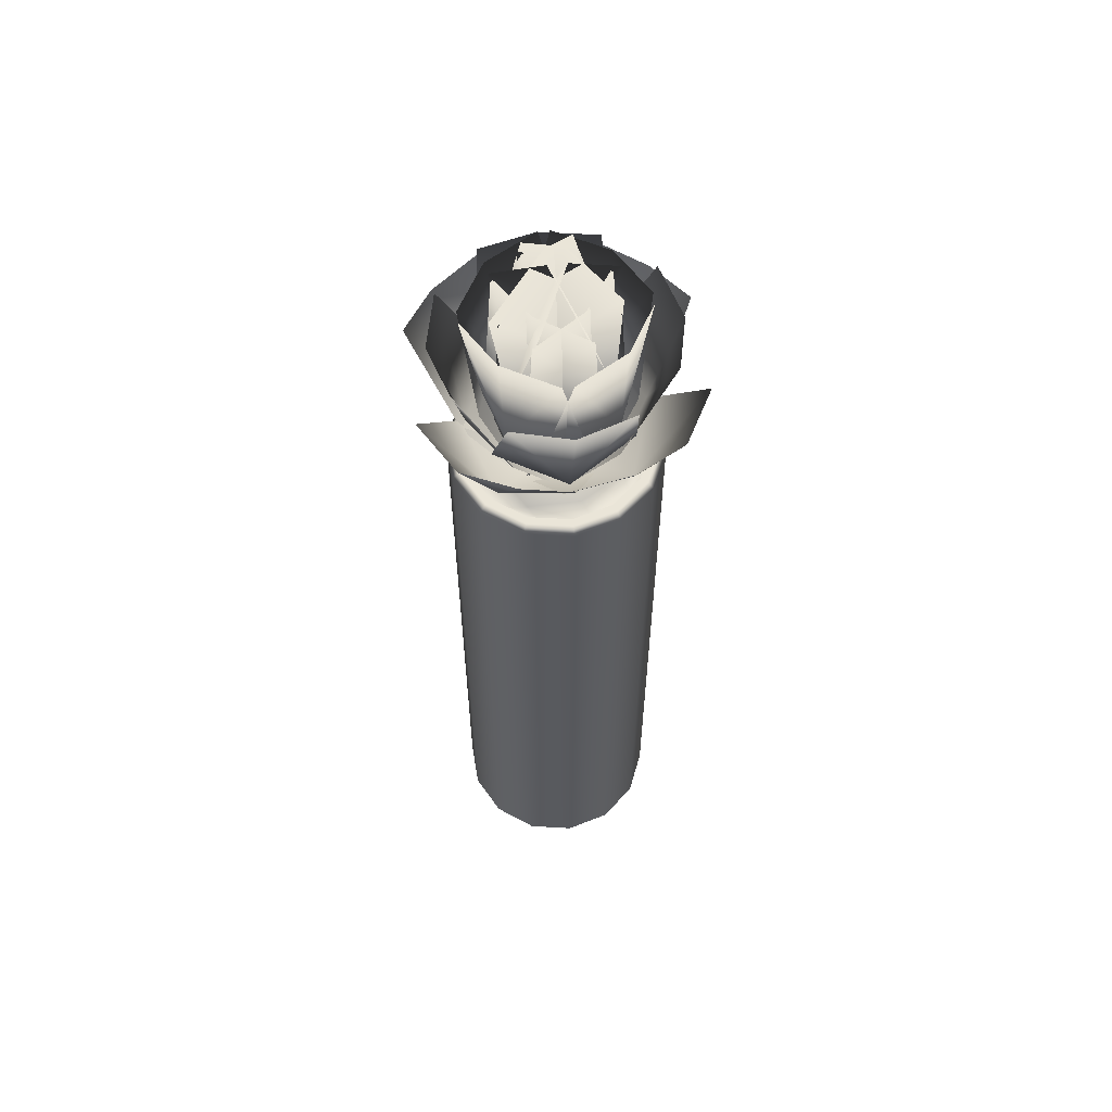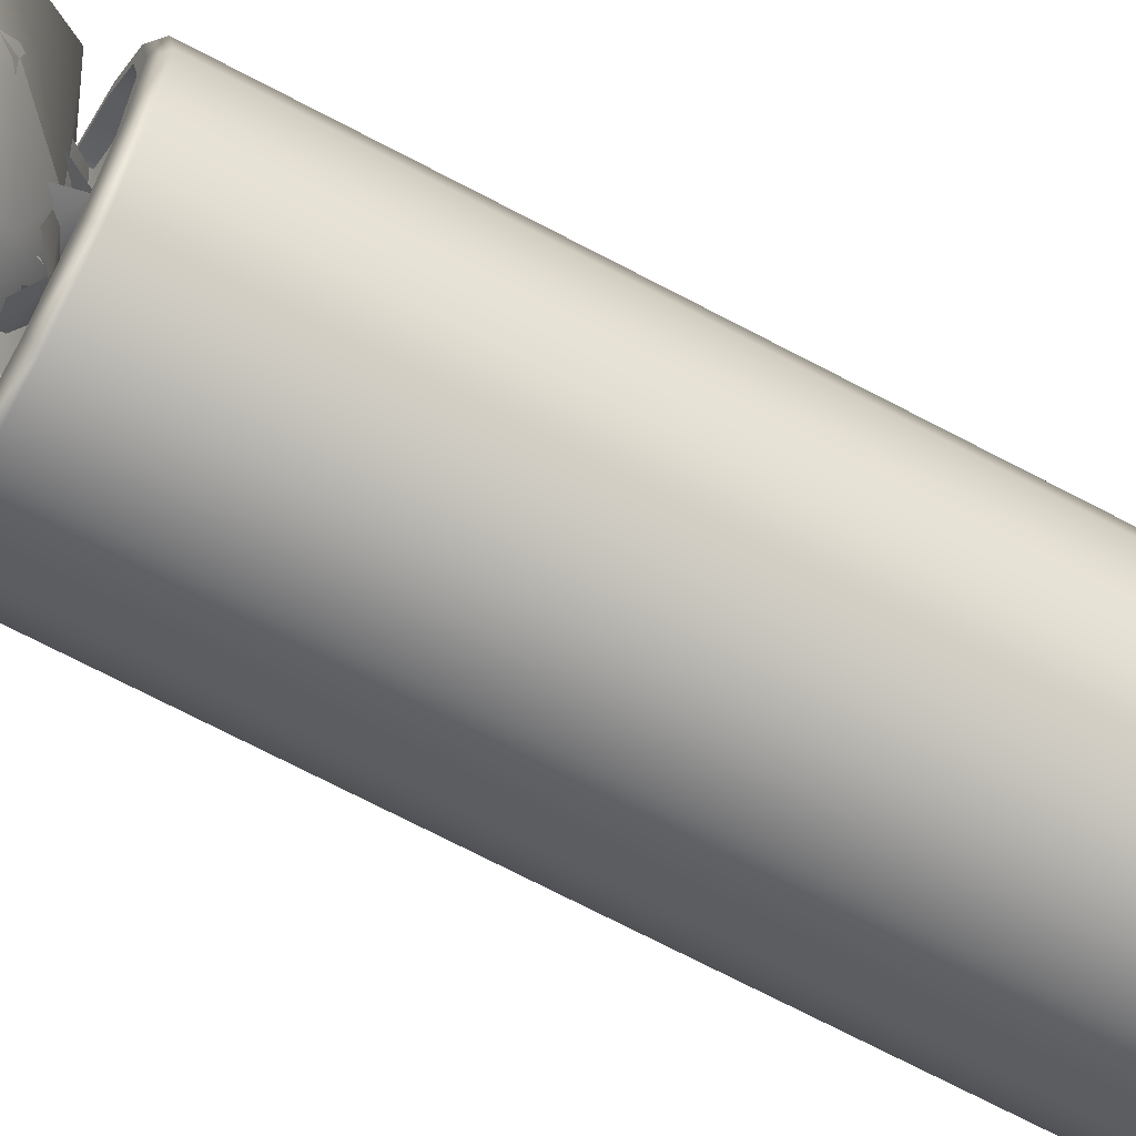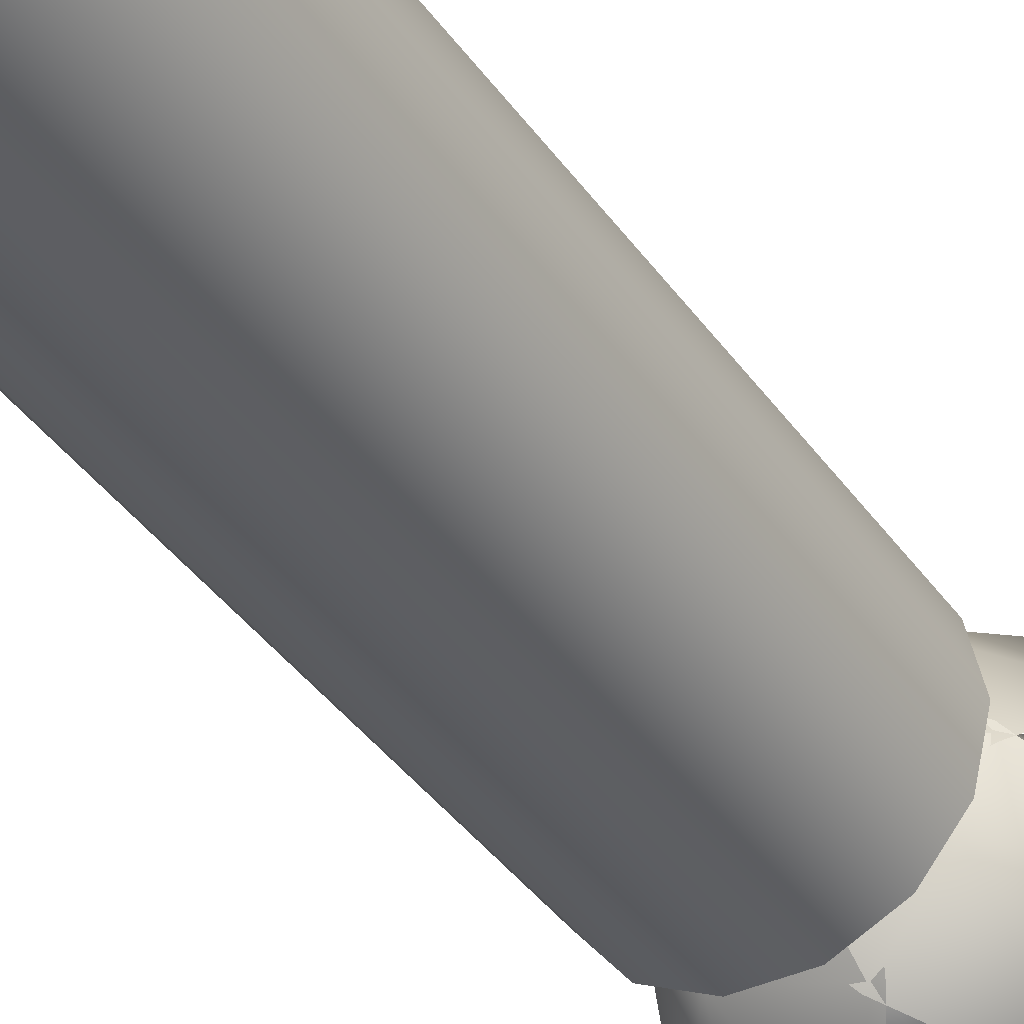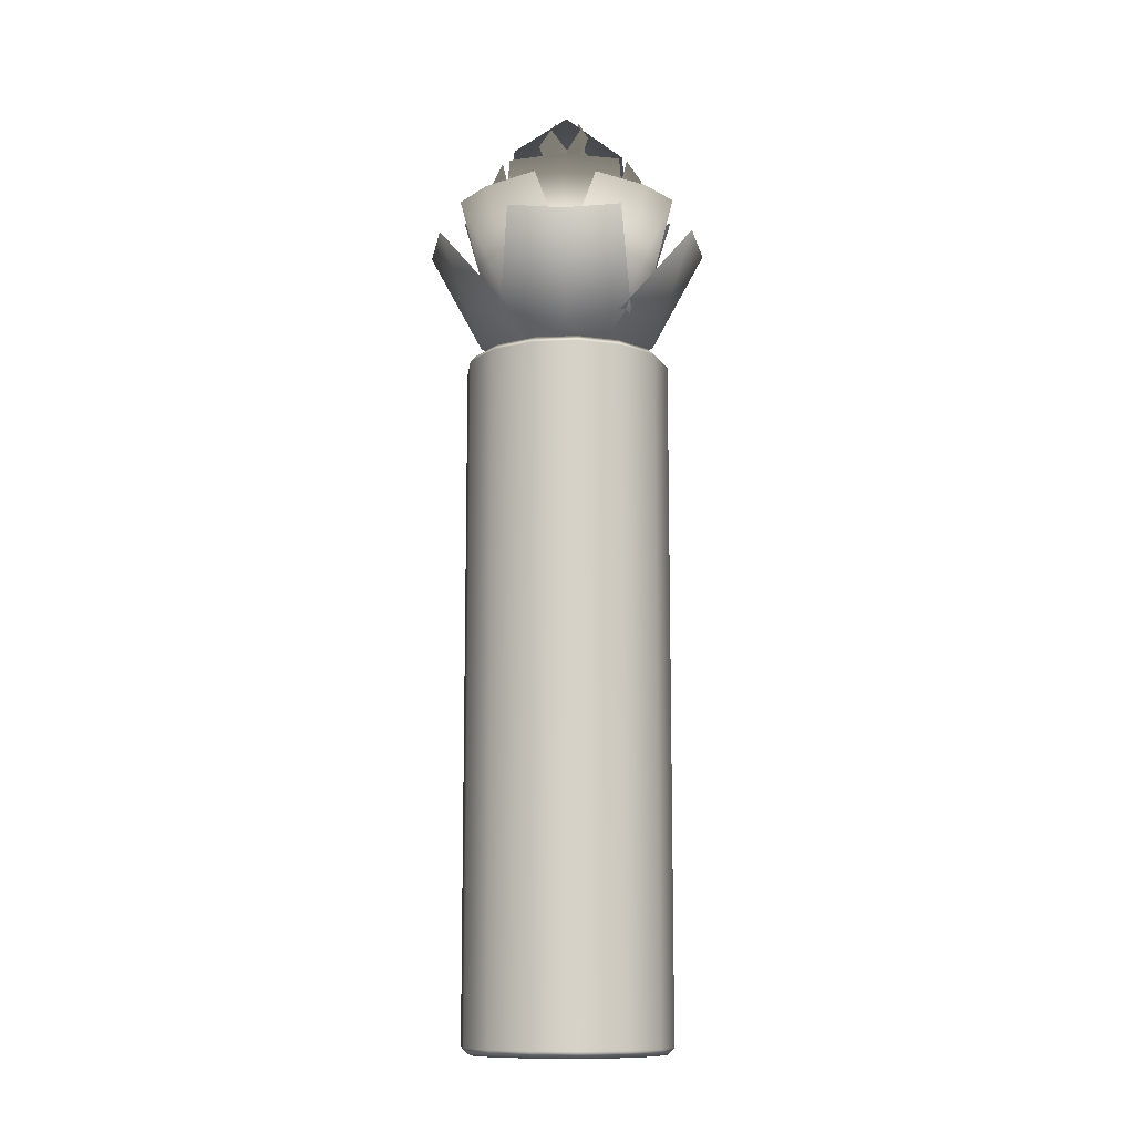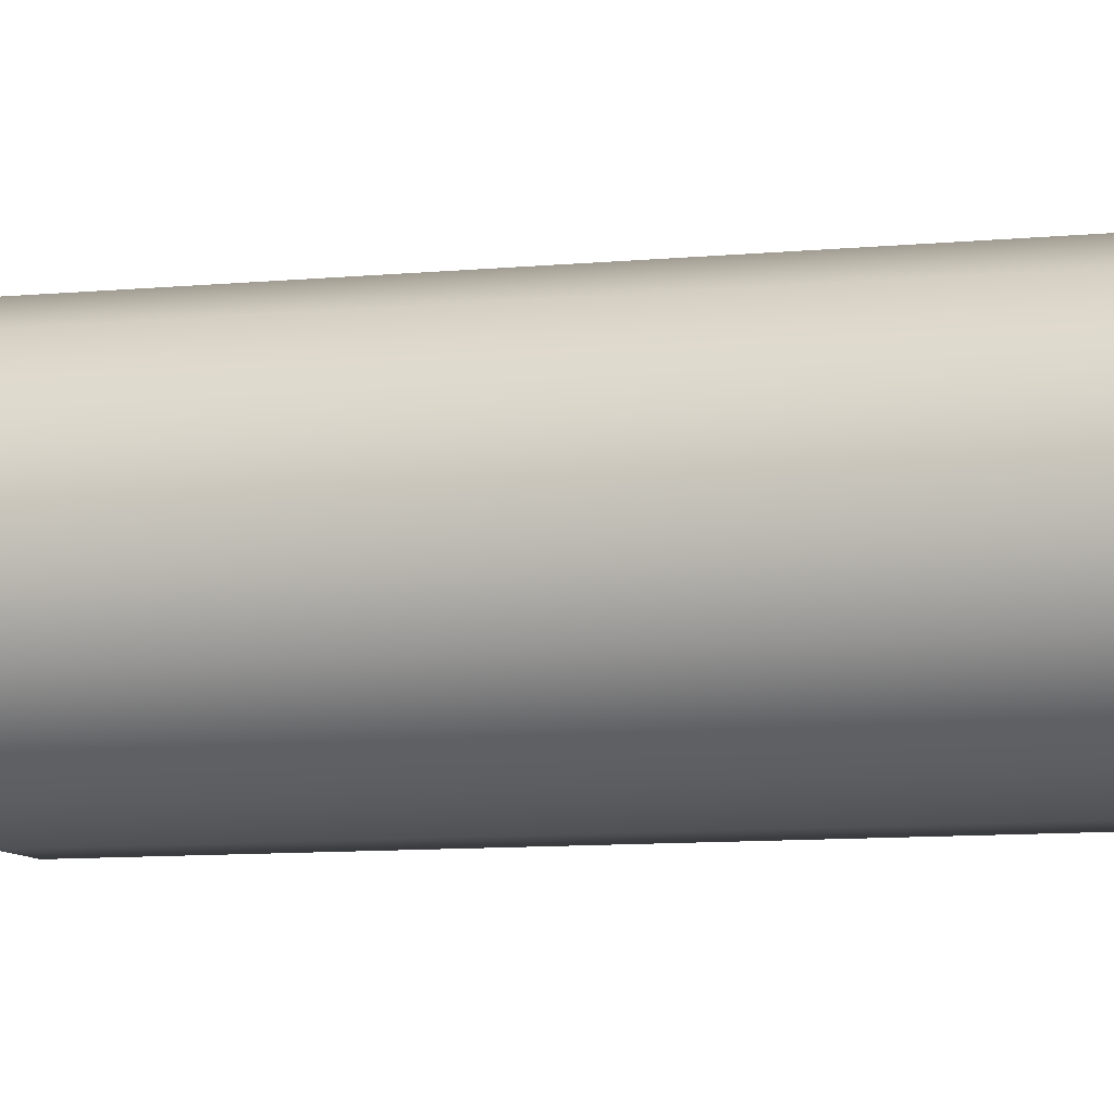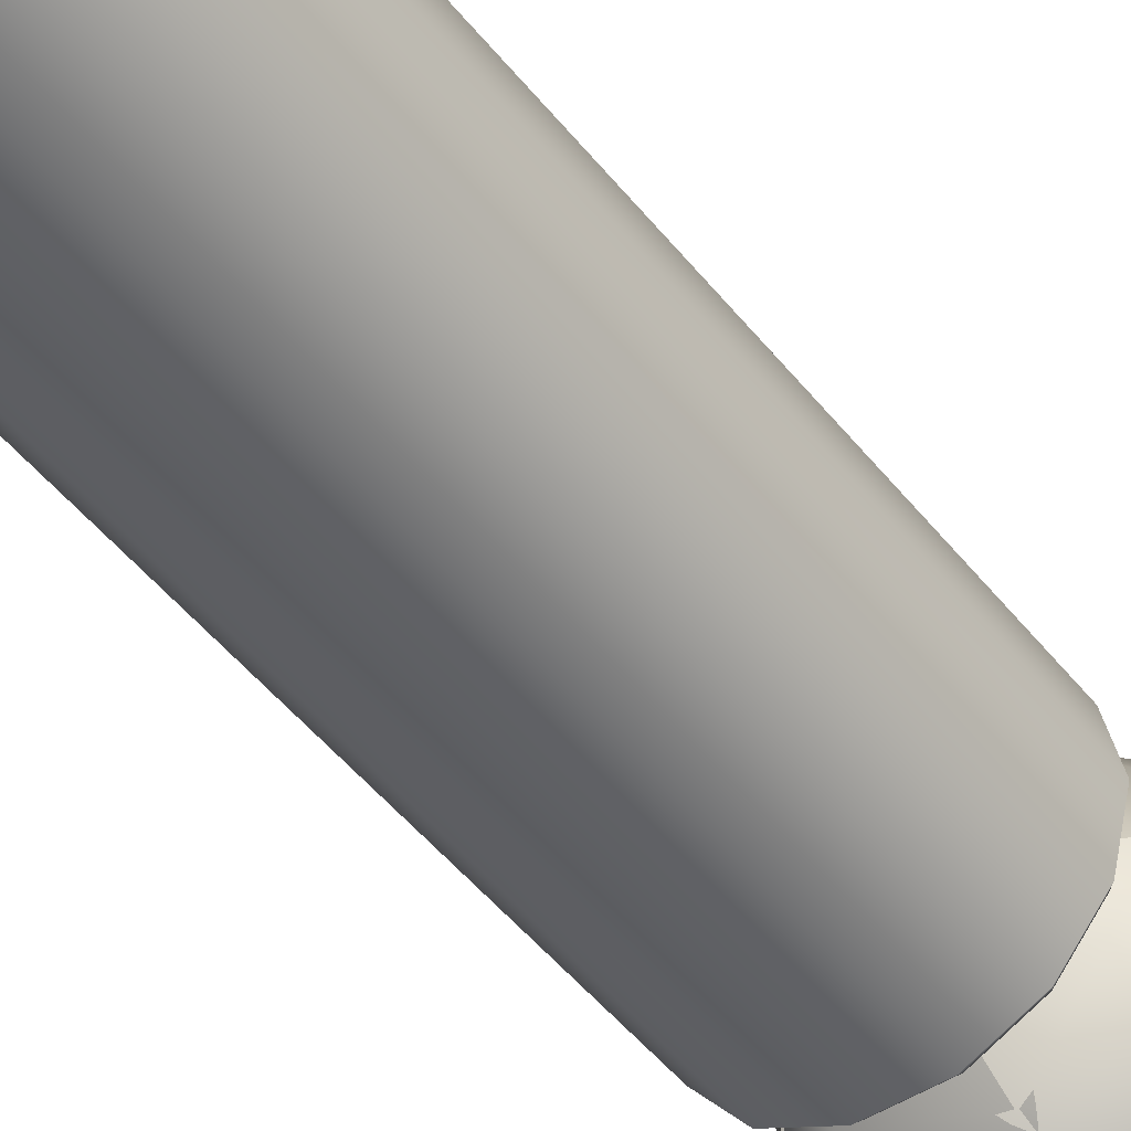
<metadata>
{"format":"obj","ext":"obj","renderer":"f3d","projection":"perspective","resolution":1024,"background":"white","views":[{"elev":59.1,"azim":157.7,"up":"+Y"},{"elev":-67.8,"azim":-118.2,"up":"+Z"},{"elev":-37.9,"azim":30.7,"up":"+Z"},{"elev":-11.5,"azim":32.4,"up":"+Y"},{"elev":-7.7,"azim":-72.9,"up":"+Z"},{"elev":-47.2,"azim":35.9,"up":"+Z"}]}
</metadata>
<code>
v  15 1 -0
v  13.51 1 -6.508
v  13.51 99 -6.508
v  15 99 -0
v  9.352 1 -11.73
v  9.352 99 -11.73
v  3.338 1 -14.62
v  3.338 99 -14.62
v  -3.338 1 -14.62
v  -3.338 99 -14.62
v  -9.352 1 -11.73
v  -9.352 99 -11.73
v  -13.51 1 -6.508
v  -13.51 99 -6.508
v  -15 1 -0
v  -15 99 -0
v  -13.51 1 6.508
v  -13.51 99 6.508
v  -9.352 1 11.73
v  -9.352 99 11.73
v  -3.338 1 14.62
v  -3.338 99 14.62
v  3.338 1 14.62
v  3.338 99 14.62
v  9.352 1 11.73
v  9.352 99 11.73
v  13.51 1 6.508
v  13.51 99 6.508
v  13.99 100 0
v  12.6 100 -6.069
v  11.67 100 -5.618
v  12.95 100 0
v  8.721 100 -10.94
v  8.073 100 -10.12
v  3.112 100 -13.64
v  2.881 100 -12.62
v  -3.112 100 -13.64
v  -2.881 100 -12.62
v  -8.721 100 -10.94
v  -8.073 100 -10.12
v  -12.6 100 -6.069
v  -11.67 100 -5.618
v  -13.99 100 -0
v  -12.95 100 -0
v  -12.6 100 6.069
v  -11.67 100 5.618
v  -8.721 100 10.94
v  -8.073 100 10.12
v  -3.112 100 13.64
v  -2.881 100 12.62
v  3.112 100 13.64
v  2.881 100 12.62
v  8.721 100 10.94
v  8.073 100 10.12
v  12.6 100 6.069
v  11.67 100 5.618
v  11.67 95 -5.618
v  12.95 95 0
v  8.073 95 -10.12
v  2.881 95 -12.62
v  -2.881 95 -12.62
v  -8.073 95 -10.12
v  -11.67 95 -5.618
v  -12.95 95 -0
v  -11.67 95 5.618
v  -8.073 95 10.12
v  -2.881 95 12.62
v  2.881 95 12.62
v  8.073 95 10.12
v  11.67 95 5.618
v  12.6 0 -6.069
v  13.99 0 0
v  0 0 -0
v  12.6 0 6.069
v  8.721 0 10.94
v  3.112 0 13.64
v  -3.112 0 13.64
v  -8.721 0 10.94
v  -12.6 0 6.069
v  -13.99 0 -0
v  -12.6 0 -6.069
v  -8.721 0 -10.94
v  -3.112 0 -13.64
v  3.112 0 -13.64
v  8.721 0 -10.94
v  0 95 -0
g Cylinder
f 1 2 3 4
f 2 5 6 3
f 5 7 8 6
f 7 9 10 8
f 9 11 12 10
f 11 13 14 12
f 13 15 16 14
f 15 17 18 16
f 17 19 20 18
f 19 21 22 20
f 21 23 24 22
f 23 25 26 24
f 25 27 28 26
f 27 1 4 28
f 29 30 31 32
f 30 33 34 31
f 33 35 36 34
f 35 37 38 36
f 37 39 40 38
f 39 41 42 40
f 41 43 44 42
f 43 45 46 44
f 45 47 48 46
f 47 49 50 48
f 49 51 52 50
f 51 53 54 52
f 53 55 56 54
f 55 29 32 56
f 32 31 57 58
f 31 34 59 57
f 34 36 60 59
f 36 38 61 60
f 38 40 62 61
f 40 42 63 62
f 42 44 64 63
f 44 46 65 64
f 46 48 66 65
f 48 50 67 66
f 50 52 68 67
f 52 54 69 68
f 54 56 70 69
f 56 32 58 70
f 71 72 73
f 72 74 73
f 74 75 73
f 75 76 73
f 76 77 73
f 77 78 73
f 78 79 73
f 79 80 73
f 80 81 73
f 81 82 73
f 82 83 73
f 83 84 73
f 84 85 73
f 85 71 73
f 58 57 86
f 57 59 86
f 59 60 86
f 60 61 86
f 61 62 86
f 62 63 86
f 63 64 86
f 64 65 86
f 65 66 86
f 66 67 86
f 67 68 86
f 68 69 86
f 69 70 86
f 70 58 86
f 71 2 1 72
f 29 4 3 30
f 85 5 2 71
f 30 3 6 33
f 84 7 5 85
f 33 6 8 35
f 83 9 7 84
f 35 8 10 37
f 82 11 9 83
f 37 10 12 39
f 81 13 11 82
f 39 12 14 41
f 80 15 13 81
f 41 14 16 43
f 79 17 15 80
f 43 16 18 45
f 78 19 17 79
f 45 18 20 47
f 77 21 19 78
f 47 20 22 49
f 76 23 21 77
f 49 22 24 51
f 75 25 23 76
f 51 24 26 53
f 74 27 25 75
f 53 26 28 55
f 72 1 27 74
f 55 28 4 29
v  6.614 102.5 10.96
v  -3.844 105.9 12.07
v  -6.498 99.38 3.378
v  1.001 98.4 1.658
v  6.018 99.39 -4.174
v  12.47 105.9 2.226
v  2.646 118 20.05
v  10.56 116.8 17.5
v  16.51 118.1 11.69
v  -2.245 123.1 -3.962
v  8.153 118.9 -4.833
v  5.65 106.6 -4.843
v  -1.415 108.9 -2.477
v  -7.042 106.6 2.408
v  -8.408 118.8 4.415
v  9.205 131.2 -0.9715
v  0.8858 138.4 1.556
v  -5.048 132.6 6.829
v  2.254 123.1 3.956
v  -8.141 118.9 4.851
v  -5.639 106.6 4.856
v  1.42 108.9 2.473
v  7.036 106.6 -2.424
v  8.397 118.8 -4.434
v  -9.201 131.2 0.9889
v  -0.8895 138.4 -1.554
v  5.03 132.6 -6.844
v  3.959 123.1 -2.25
v  4.842 118.9 8.147
v  4.85 106.6 5.645
v  2.475 108.9 -1.418
v  -2.416 106.6 -7.039
v  -4.425 118.8 -8.402
v  0.9803 131.2 9.203
v  -1.555 138.4 0.8875
v  -6.836 132.6 -5.039
v  -3.954 123.1 2.259
v  -4.86 118.9 -8.135
v  -4.863 106.6 -5.634
v  -2.472 108.9 1.423
v  2.432 106.6 7.034
v  4.444 118.8 8.392
v  -0.9971 131.2 -9.2
v  1.553 138.4 -0.8912
v  6.852 132.6 5.022
v  -3.78 115.5 -6.615
v  6.942 113.5 -7.056
v  5.823 100.7 -4.541
v  -1.487 102.3 -2.603
v  -6.869 100.7 2.711
v  -9.603 113.4 2.397
v  5.704 130.8 -6.333
v  -2.301 131.4 -4.027
v  -8.352 130.8 1.698
v  3.795 115.5 6.607
v  -6.926 113.5 7.071
v  -5.813 100.7 4.554
v  1.493 102.3 2.6
v  6.863 100.7 -2.726
v  9.598 113.4 -2.419
v  -5.689 130.8 6.346
v  2.31 131.4 4.021
v  8.348 130.8 -1.717
v  6.611 115.5 -3.787
v  7.063 113.5 6.934
v  4.547 100.7 5.818
v  2.601 102.3 -1.49
v  -2.718 100.7 -6.866
v  -2.408 113.4 -9.6
v  6.339 130.8 5.697
v  4.024 131.4 -2.305
v  -1.707 130.8 -8.35
v  -6.602 115.5 3.802
v  -7.079 113.5 -6.918
v  -4.561 100.7 -5.808
v  -2.598 102.3 1.496
v  2.734 100.7 6.86
v  2.43 113.4 9.595
v  -6.352 130.8 -5.682
v  -4.019 131.4 2.314
v  1.726 130.8 8.346
v  -5.18 111.9 -9.066
v  5.696 111.7 -9.235
v  6.067 100.1 -4.113
v  -1.431 100.9 -2.504
v  -6.625 100.1 3.138
v  -10.85 111.7 0.2171
v  2.461 128.7 -12.01
v  -5.63 128.8 -9.854
v  -11.59 128.7 -3.978
v  5.2 111.9 9.054
v  -5.675 111.7 9.248
v  -6.058 100.1 4.127
v  1.437 100.9 2.501
v  6.617 100.1 -3.153
v  10.85 111.7 -0.2417
v  -2.434 128.7 12.01
v  5.652 128.8 9.841
v  11.6 128.7 3.951
v  9.06 111.9 -5.19
v  9.242 111.7 5.686
v  4.12 100.1 6.063
v  2.503 100.9 -1.434
v  -3.146 100.1 -6.621
v  -0.2294 111.7 -10.85
v  12.01 128.7 2.448
v  9.848 128.8 -5.641
v  3.965 128.7 -11.6
v  -9.049 111.9 5.211
v  -9.255 111.7 -5.665
v  -4.134 100.1 -6.053
v  -2.499 100.9 1.439
v  3.16 100.1 6.614
v  0.254 111.7 10.85
v  -12.02 128.7 -2.421
v  -9.835 128.8 5.663
v  -3.938 128.7 11.61
v  -11.75 107.2 -2.878
v  -4.548 108.8 -10.92
v  1.67 99.3 -7.116
v  -2.465 99.26 -0.6035
v  -1.807 99.3 7.082
v  -9.08 108.9 7.585
v  -11.98 124.1 -11.27
v  -15.96 123.6 -3.909
v  -15.83 124.2 4.457
v  11.76 107.2 2.851
v  4.573 108.8 10.91
v  -1.654 99.3 7.12
v  2.466 99.26 0.598
v  1.791 99.3 -7.086
v  9.063 108.9 -7.606
v  12.01 124.1 11.24
v  15.97 123.6 3.873
v  15.82 124.2 -4.493
v  2.865 107.2 -11.76
v  10.92 108.8 -4.561
v  7.118 99.3 1.662
v  0.6008 99.26 -2.466
v  -7.084 99.3 -1.799
v  -7.596 108.9 -9.072
v  11.25 124.1 -11.99
v  3.891 123.6 -15.97
v  -4.475 124.2 -15.83
v  -2.838 107.2 11.76
v  -10.91 108.8 4.586
v  -7.121 99.3 -1.646
v  -0.5952 99.26 2.467
v  7.088 99.3 1.783
v  7.616 108.9 9.055
v  -11.23 124.1 12.02
v  -3.855 123.6 15.98
v  4.511 124.2 15.81
v  10.97 102.5 -6.602
v  12.07 105.9 3.857
v  3.371 99.38 6.502
v  1.659 98.4 -0.9988
v  -4.167 99.39 -6.022
v  2.24 105.9 -12.47
v  20.05 118 -2.624
v  17.51 116.8 -10.54
v  11.71 118.1 -16.49
v  -6.589 102.5 -10.98
v  3.871 105.9 -12.06
v  6.505 99.38 -3.364
v  -0.9969 98.4 -1.661
v  -6.027 99.39 4.16
v  -12.47 105.9 -2.254
v  -2.601 118 -20.06
v  -10.52 116.8 -17.52
v  -16.48 118.1 -11.72
v  -10.98 102.5 6.577
v  -12.06 105.9 -3.885
v  -3.356 99.38 -6.509
v  -1.662 98.4 0.995
v  4.154 99.39 6.032
v  -2.268 105.9 12.46
v  -20.06 118 2.578
v  -17.53 116.8 10.5
v  -11.74 118.1 16.47
g Pine
f 87 88 89 90
f 91 92 87 90
f 93 88 87 94
f 87 92 95 94
f 96 97 98 99
f 100 101 96 99
f 102 97 96 103
f 96 101 104 103
f 105 106 107 108
f 109 110 105 108
f 111 106 105 112
f 105 110 113 112
f 114 115 116 117
f 118 119 114 117
f 120 115 114 121
f 114 119 122 121
f 123 124 125 126
f 127 128 123 126
f 129 124 123 130
f 123 128 131 130
f 132 133 134 135
f 136 137 132 135
f 138 133 132 139
f 132 137 140 139
f 141 142 143 144
f 145 146 141 144
f 147 142 141 148
f 141 146 149 148
f 150 151 152 153
f 154 155 150 153
f 156 151 150 157
f 150 155 158 157
f 159 160 161 162
f 163 164 159 162
f 165 160 159 166
f 159 164 167 166
f 168 169 170 171
f 172 173 168 171
f 174 169 168 175
f 168 173 176 175
f 177 178 179 180
f 181 182 177 180
f 183 178 177 184
f 177 182 185 184
f 186 187 188 189
f 190 191 186 189
f 192 187 186 193
f 186 191 194 193
f 195 196 197 198
f 199 200 195 198
f 201 196 195 202
f 195 200 203 202
f 204 205 206 207
f 208 209 204 207
f 210 205 204 211
f 204 209 212 211
f 213 214 215 216
f 217 218 213 216
f 219 214 213 220
f 213 218 221 220
f 222 223 224 225
f 226 227 222 225
f 228 223 222 229
f 222 227 230 229
f 231 232 233 234
f 235 236 231 234
f 237 232 231 238
f 231 236 239 238
f 240 241 242 243
f 244 245 240 243
f 246 241 240 247
f 240 245 248 247
f 249 250 251 252
f 253 254 249 252
f 255 250 249 256
f 249 254 257 256
f 258 259 260 261
f 262 263 258 261
f 264 259 258 265
f 258 263 266 265
v  -9.555 99 9.555
v  -6.187 99 12.37
v  -7 97.35 7
v  -12.37 99 6.187
v  0 99 14
v  0 97.65 9.092
v  6.187 99 12.37
v  7 97.35 7
v  9.555 99 9.555
v  12.37 99 6.187
v  -14 99 -0
v  -9.092 97.65 -0
v  0 99.25 -0
v  9.092 97.65 -0
v  14 99 -0
v  -7 97.35 -7
v  -12.37 99 -6.187
v  0 97.65 -9.092
v  7 97.35 -7
v  12.37 99 -6.187
v  -9.555 99 -9.555
v  -6.187 99 -12.37
v  0 99 -14
v  6.187 99 -12.37
v  9.555 99 -9.555
g Cover_cyl
f 267 268 269 270
f 269 268 271 272
f 271 273 274 272
f 274 273 275 276
f 277 270 269 278
f 269 272 279 278
f 279 272 274 280
f 274 276 281 280
f 277 278 282 283
f 282 278 279 284
f 279 280 285 284
f 285 280 281 286
f 287 283 282 288
f 282 284 289 288
f 289 284 285 290
f 285 286 291 290

</code>
